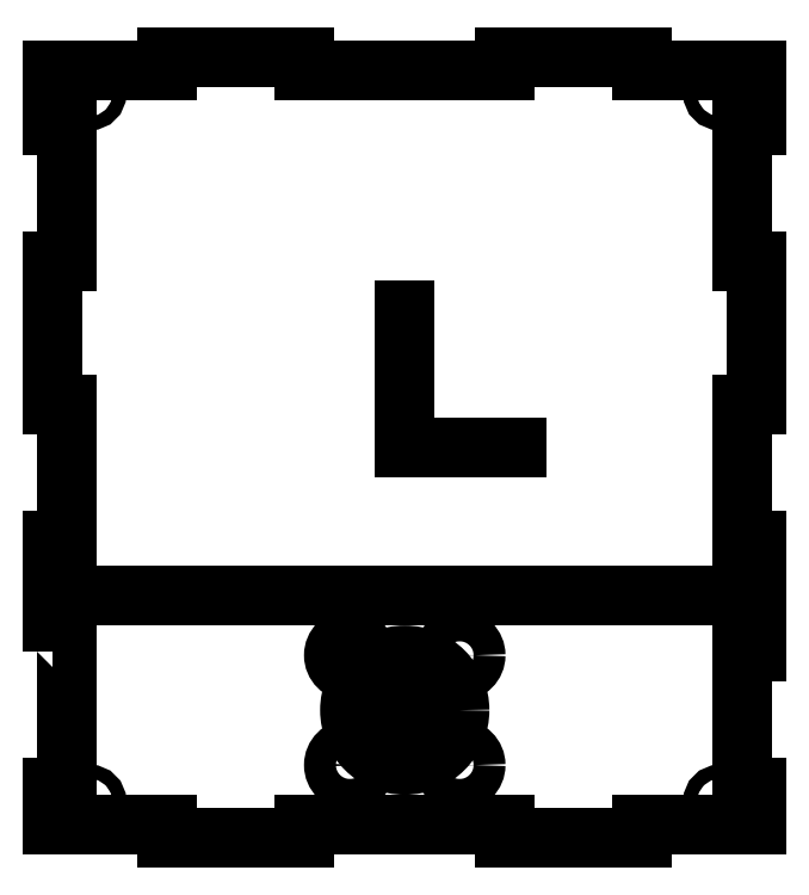
<metadata>
{"format":"dxf","ext":"dxf","renderer":"ezdxf+matplotlib","layout":"modelspace","background":"white","min_lineweight":24,"dpi":150}
</metadata>
<code>
0
SECTION
2
ENTITIES
0
LINE
8
0
10
77
20
82.5
30
0
11
77
21
112.5
31
0
0
LINE
8
0
10
77
20
82.5
30
0
11
101.5
21
82.5
31
0
0
LINE
8
0
10
0
20
50
30
0
11
154
21
50
31
0
0
LWPOLYLINE
8
0
90
44
70
1
43
0
10
0
20
37.8
10
3
20
37.8
10
3
20
8
10
0
20
8
10
0
20
0
10
25
20
2.311e-32
10
25
20
-3
10
55
20
-3
10
55
20
0
10
99
20
0
10
99
20
-3
10
129
20
-3
10
129
20
0
10
154
20
0
10
154
20
8
10
151
20
8
10
151
20
37.8
10
154
20
37.8
10
154
20
62
10
151
20
62
10
151
20
91.8
10
154
20
91.8
10
154
20
123.2
10
151
20
123.2
10
151
20
153
10
154
20
153
10
154
20
165
10
129
20
165
10
129
20
168
10
99
20
168
10
99
20
165
10
55
20
165
10
55
20
168
10
25
20
168
10
25
20
165
10
0
20
165
10
0
20
153
10
3
20
153
10
3
20
123.2
10
0
20
123.2
10
0
20
91.8
10
3
20
91.8
10
3
20
62
10
-5.551e-16
20
62
0
CIRCLE
8
0
10
8
20
5
30
0
40
1.5
210
0
220
0
230
1
0
CIRCLE
8
0
10
146
20
5
30
0
40
1.5
210
0
220
0
230
1
0
CIRCLE
8
0
10
8
20
160
30
0
40
1.5
210
0
220
0
230
1
0
CIRCLE
8
0
10
146
20
160
30
0
40
1.5
210
0
220
0
230
1
0
CIRCLE
8
0
10
77
20
25
30
0
40
12
210
0
220
0
230
1
0
LINE
8
0
10
77
20
25
30
0
11
70.99
21
25
31
0
0
LINE
8
0
10
77
20
25
30
0
11
77
21
31.84
31
0
0
CIRCLE
8
0
10
64.98
20
37.02
30
0
40
3.5
210
0
220
0
230
1
0
LINE
8
0
10
77
20
25
30
0
11
64.98
21
37.02
31
0
0
CIRCLE
8
0
10
64.98
20
12.98
30
0
40
3.5
210
0
220
0
230
1
0
CIRCLE
8
0
10
89.02
20
12.98
30
0
40
3.5
210
0
220
0
230
1
0
CIRCLE
8
0
10
89.02
20
37.02
30
0
40
3.5
210
0
220
0
230
1
0
ENDSEC
0
EOF

</code>
